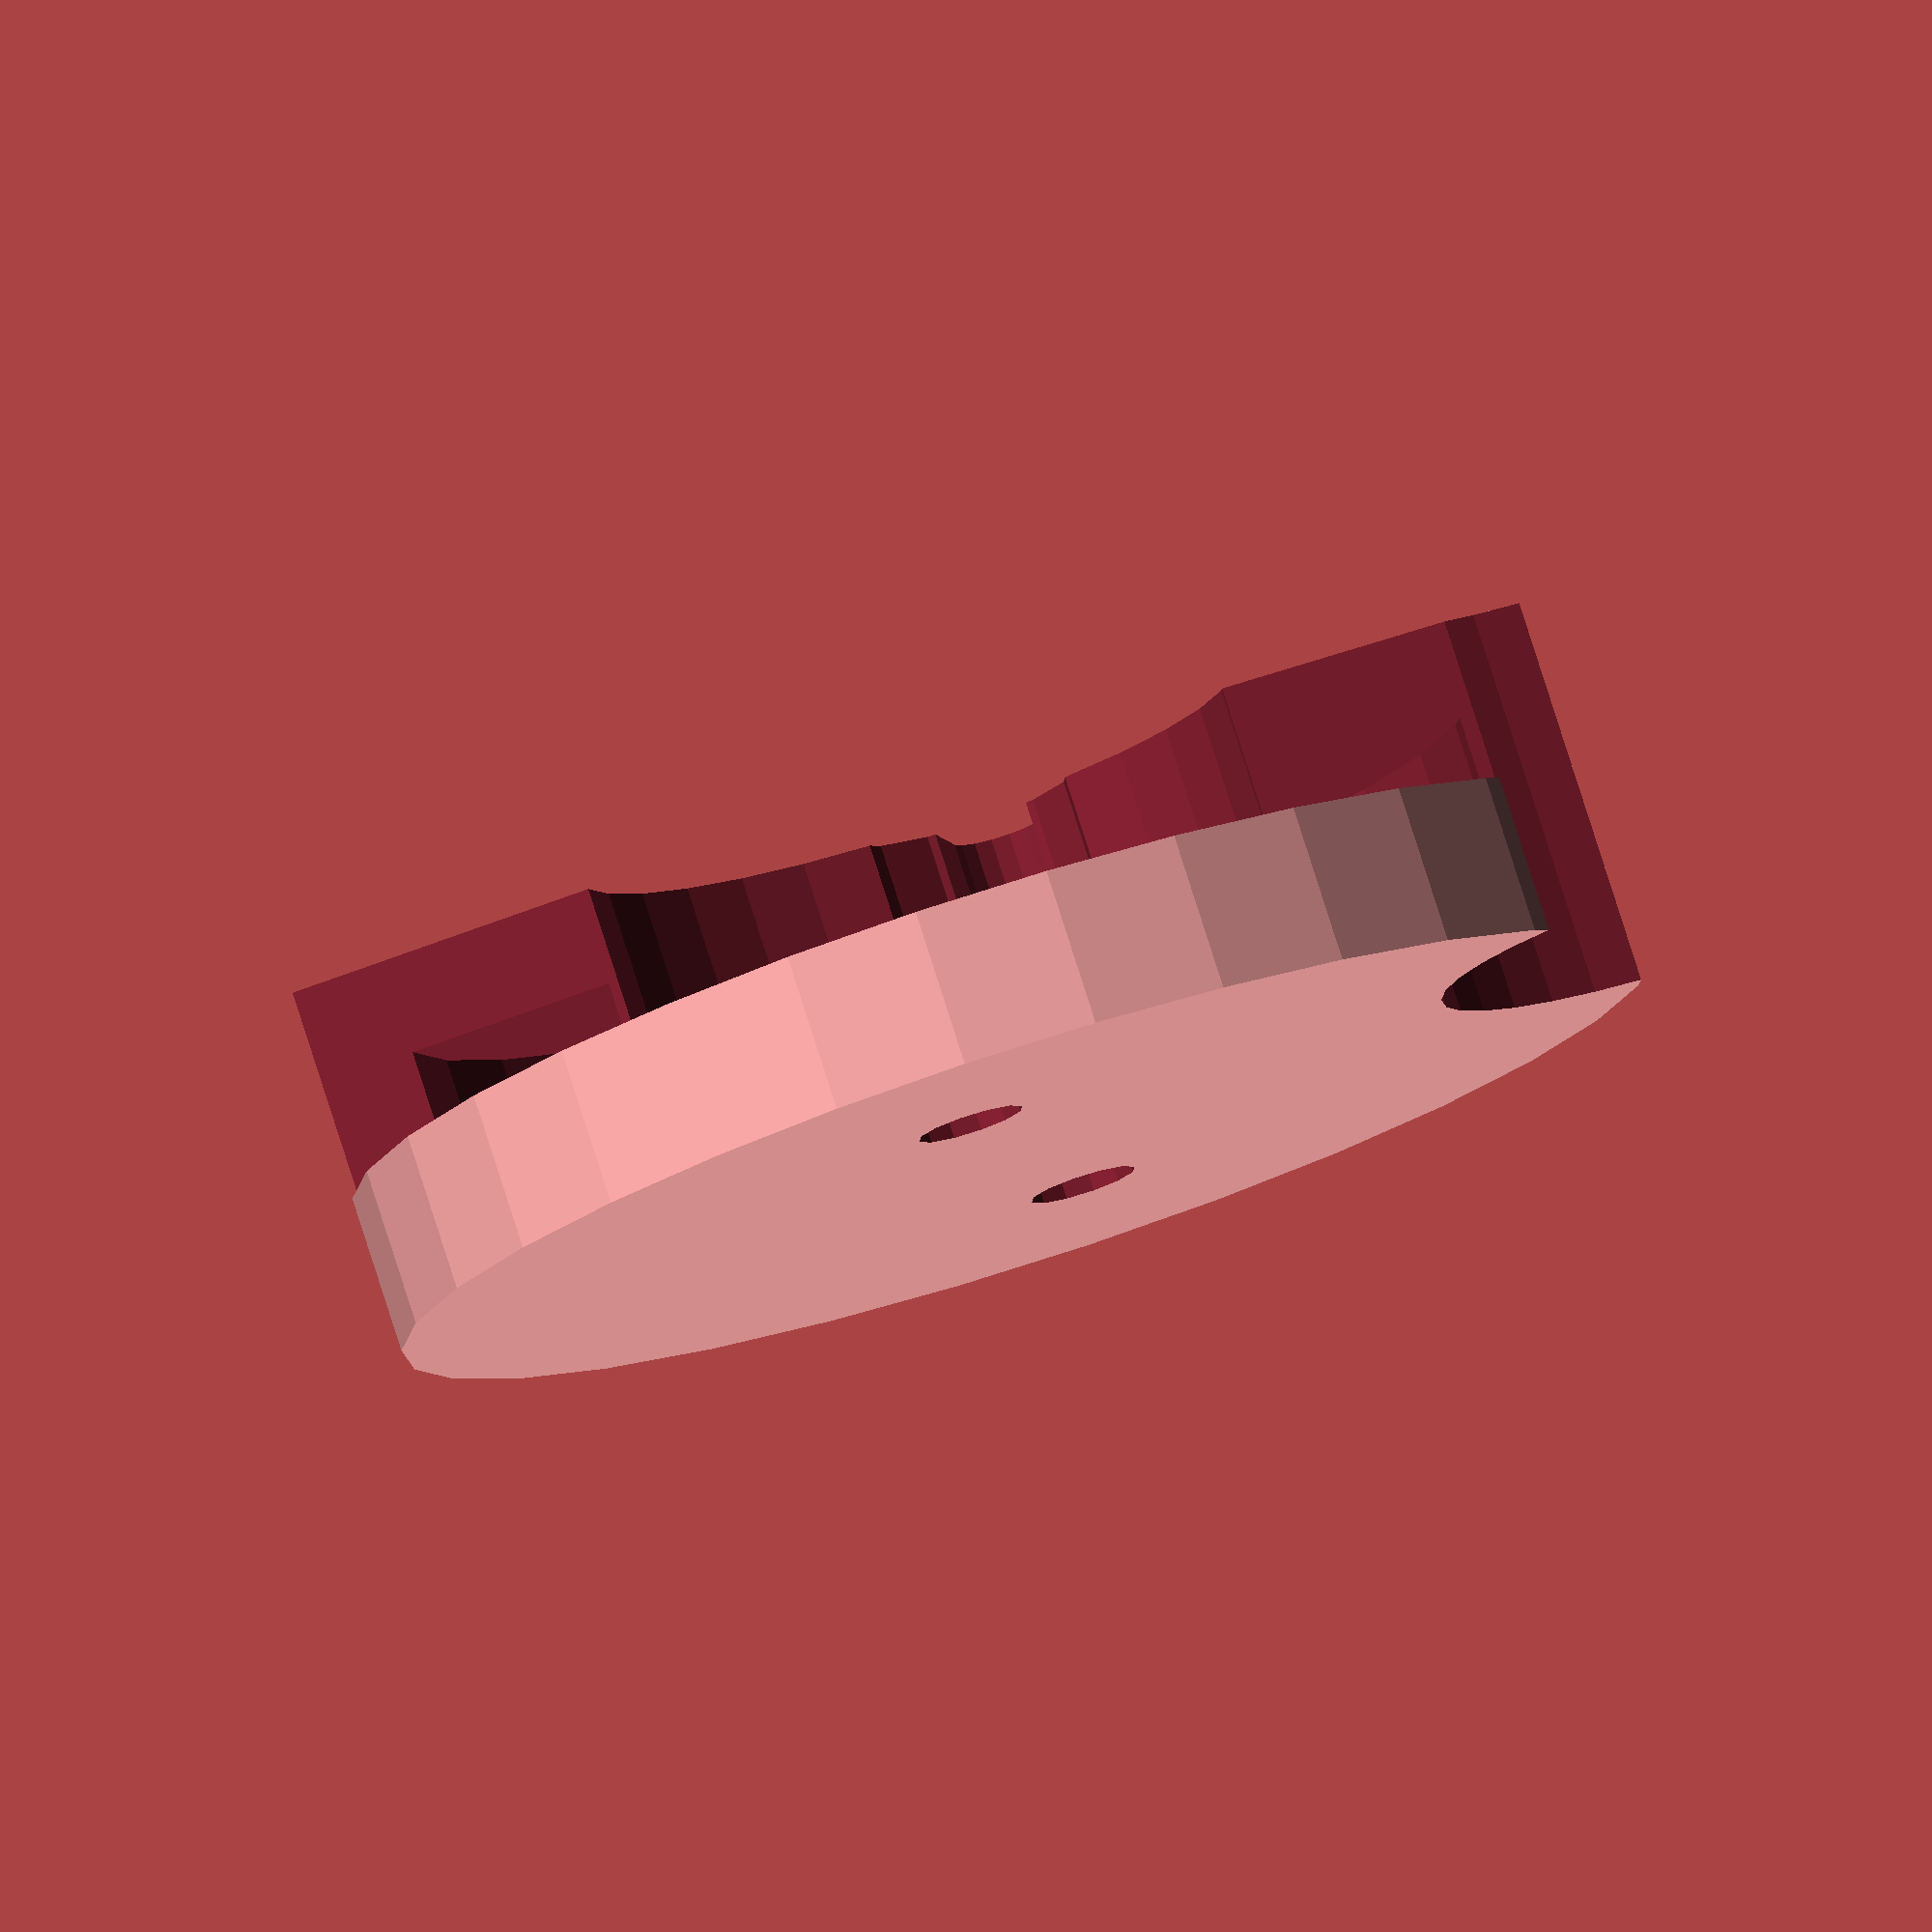
<openscad>
// Seringue Douille.scad
// Tous droits réservés www.mon-fablab.fr - 2017
// Licence GPLv3 - usage NON COMMERCIAL uniquement
// Contributeurs : X. HINAULT, Y. LE GAL

ep = 3;
spt = 18;

//rpis = 32/2;
//hpis = 2;
// seringue 23mm
rpis = 29/2;
hpis = 3;

// seringue 30mm
//rpis = 26/2;
//hpis = 8;

j = 0.7;



mirror([1,0,0]) difference(){
	
		cylinder(r=rpis+j*4+ep, h=ep+2+j+hpis+j+ep);
		echo(rpis+j*4+ep);
	
		difference(){
			translate([0,0,ep+2]) cylinder(r=rpis+j*4, h=j+hpis+j);
			translate([0,0,ep+2]) cylinder(r=rpis-4+0.3, h=j+hpis+j);
		}
		
		translate([0,0,ep+2])  cylinder(r=rpis-4, h=ep+2+j+hpis+j+ep);
	
		translate([0,30,ep+2+10]) cube([60,60,20], center=true);
		translate([0,30,ep+2+10]) rotate([0,0,-16]) cube([60,60,20], center=true);
        // nervure
        hull(){
            translate([0,0,ep+2]) cylinder(r=1.5, h=20, $fn=4*4);
            translate([0,-rpis-j,ep+2]) cylinder(r=1.5, h=20, $fn=4*4);
        }
	
		// vis
		
		translate([0,spt/2,-1]) cylinder(r=1.7, h=10, $fn=12);
		translate([0,spt/2,ep]) cylinder(r=3.5, h=3, $fn=12);
	
		translate([0,-spt/2,-1]) cylinder(r=1.7, h=10, $fn=12);
		translate([0,-spt/2,ep]) cylinder(r=3.5, h=20, $fn=12);
		
		//
        rvoisin = 4+4; // seringue 23
        //rvoisin = 7; // seringue 30
		translate([rpis+j*2+ep+3,0,-1]) cylinder(r=rvoisin, h=20, $fn=32);
	
}
</openscad>
<views>
elev=279.7 azim=11.7 roll=162.3 proj=o view=solid
</views>
